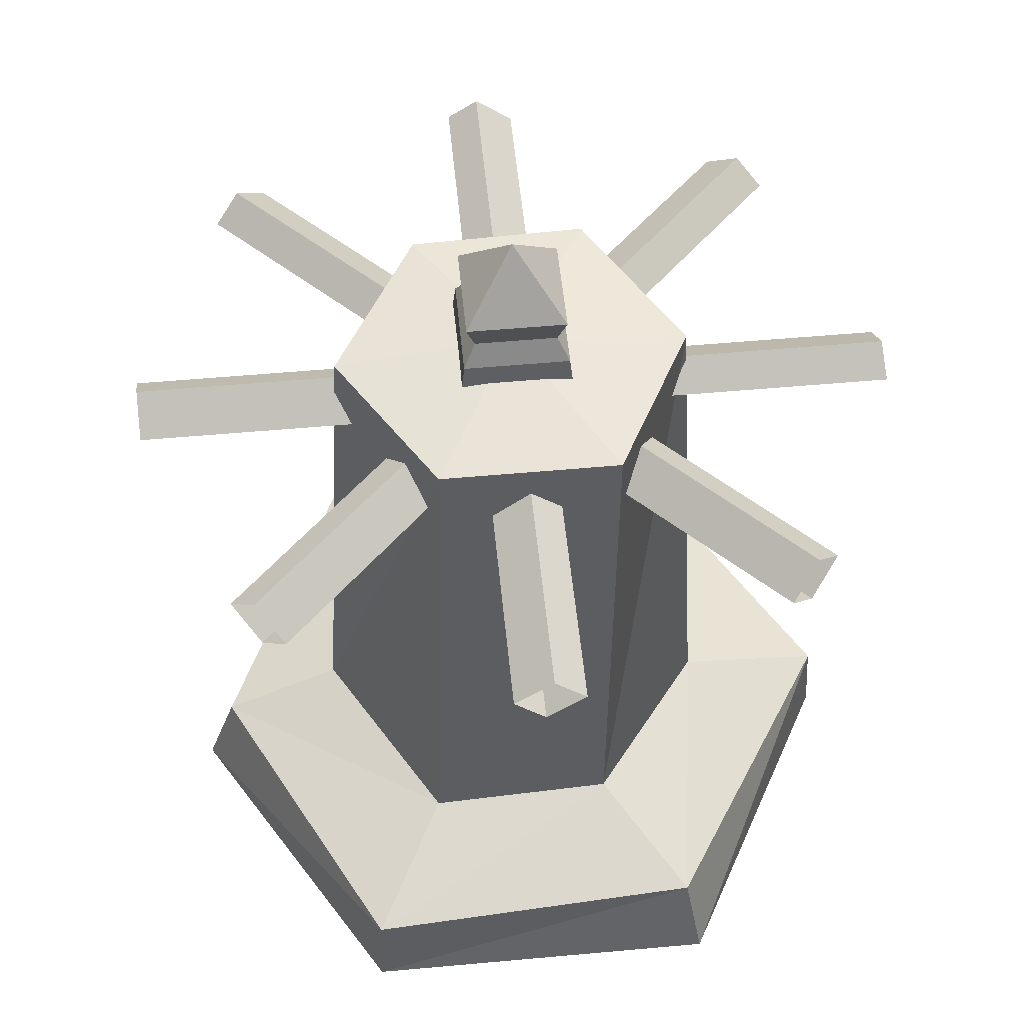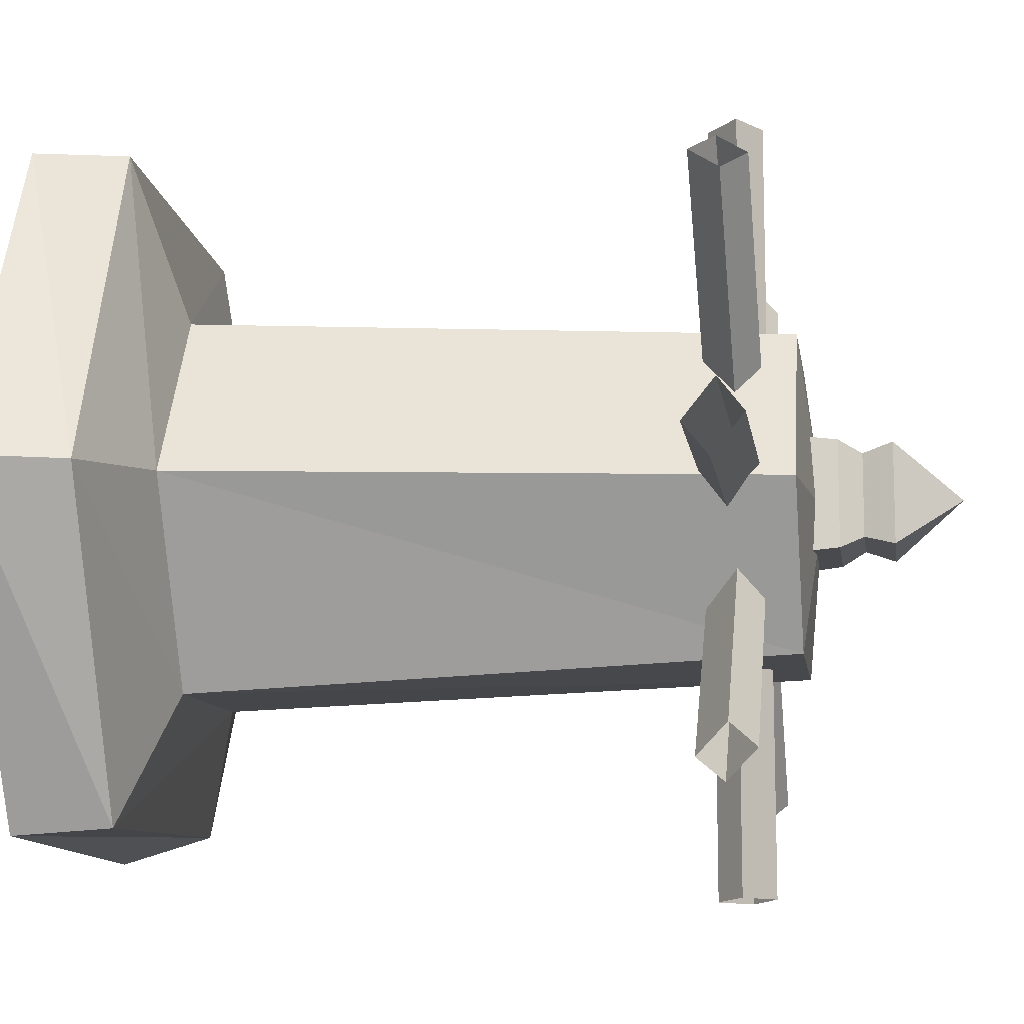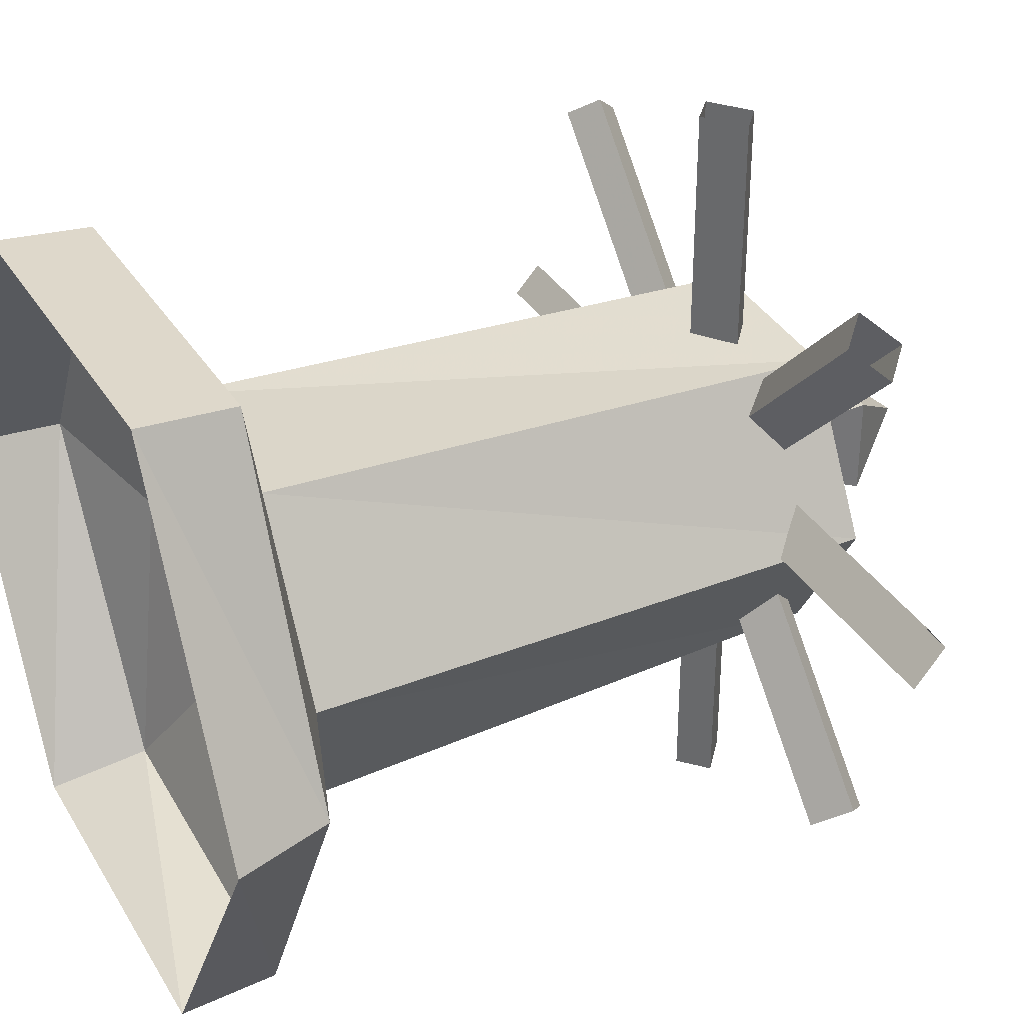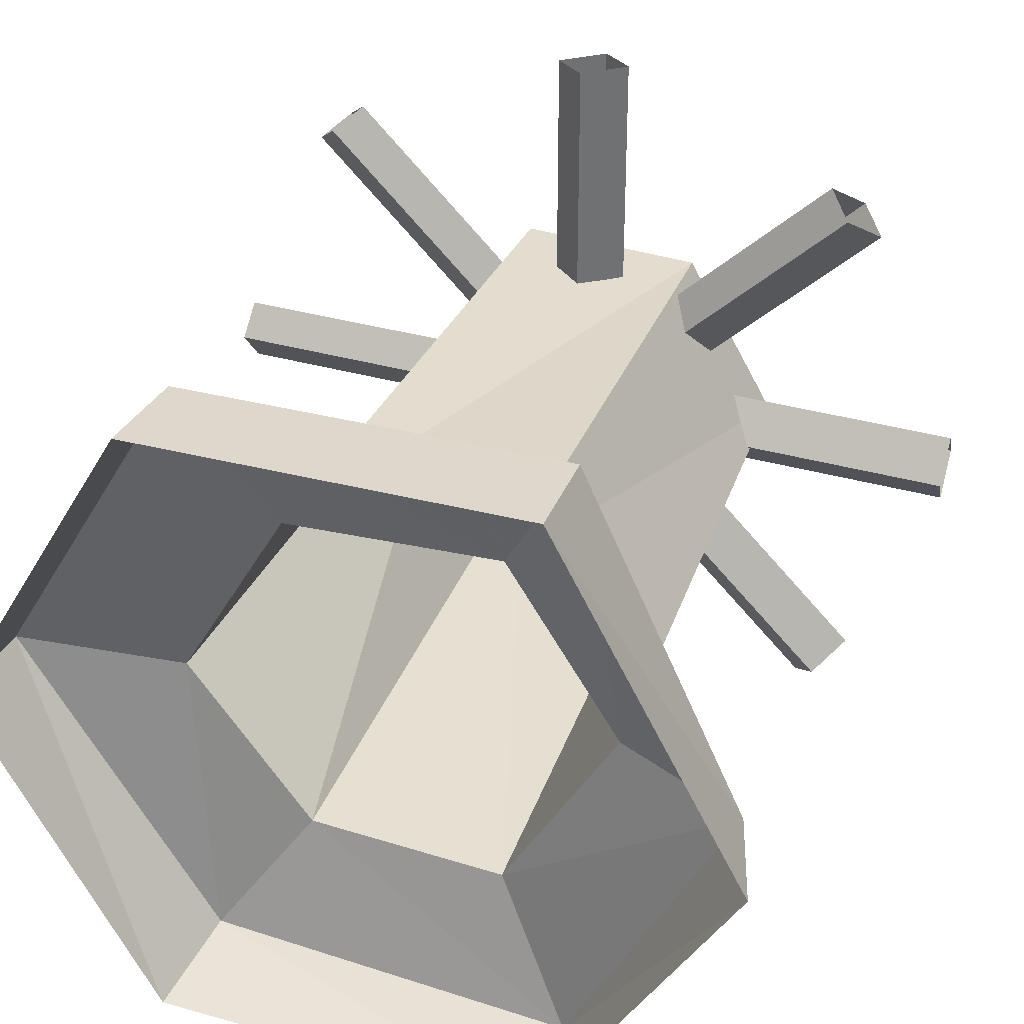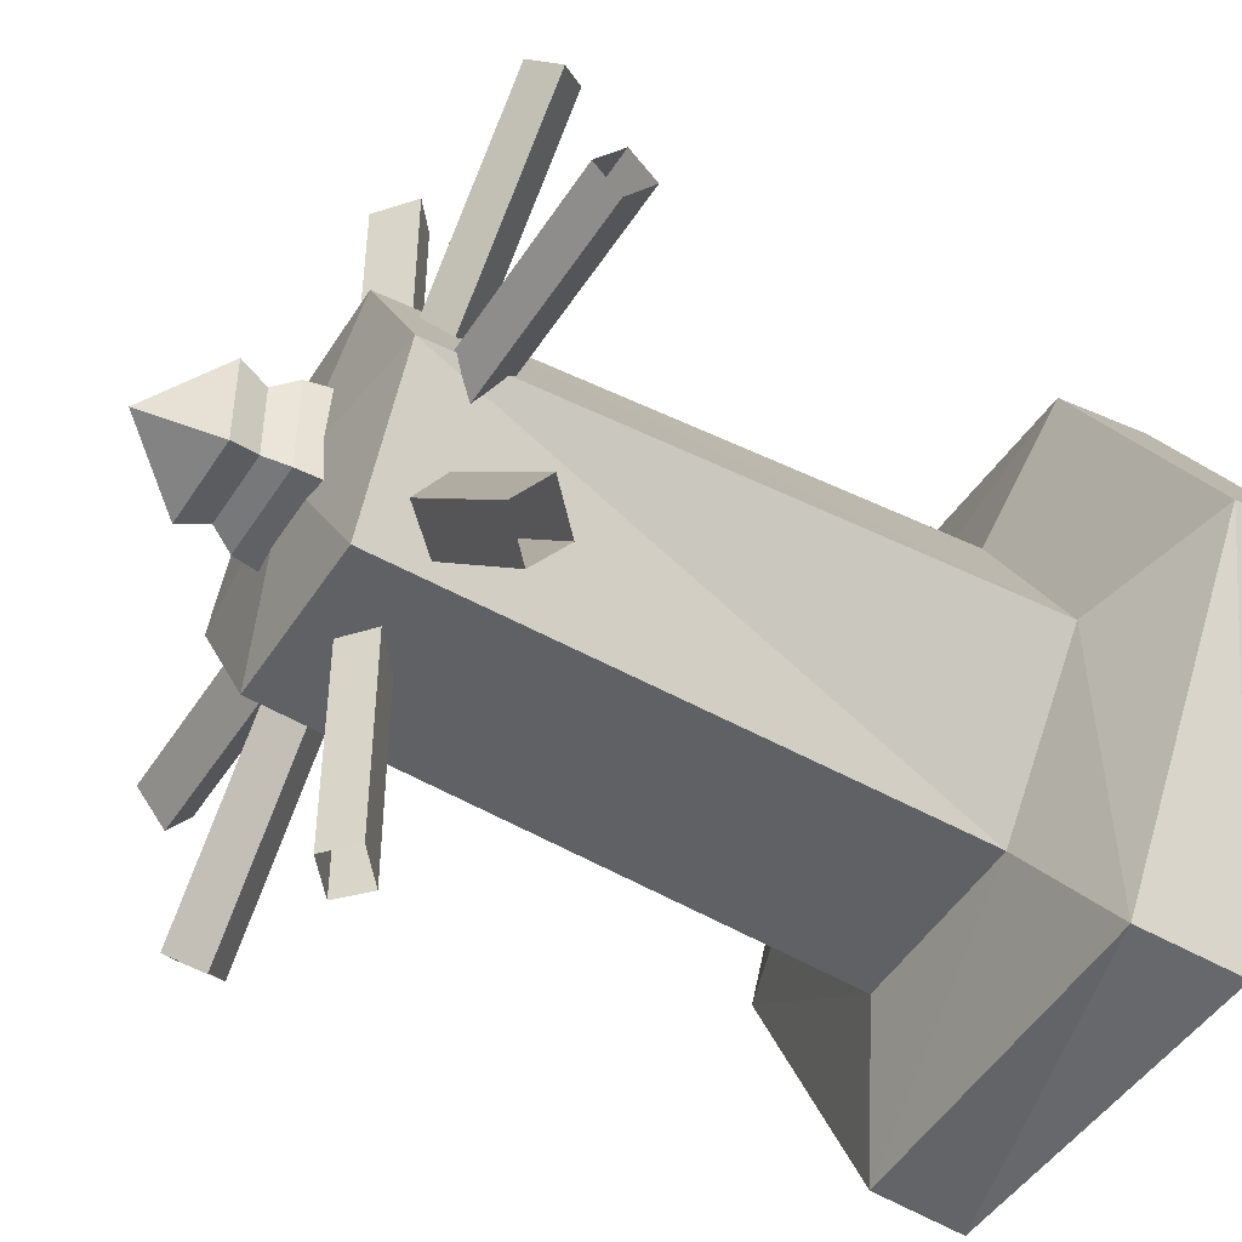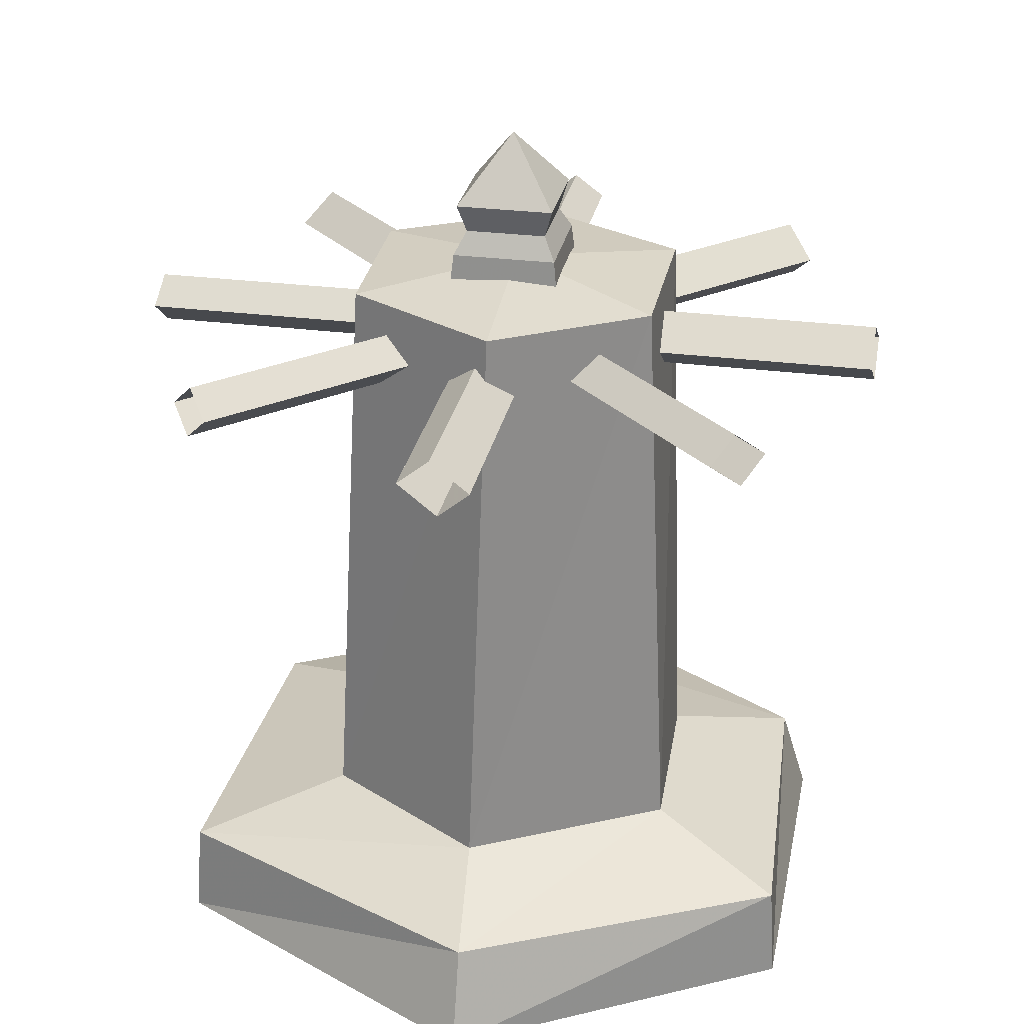
<metadata>
{"format":"obj","ext":"obj","renderer":"f3d","projection":"perspective","resolution":1024,"background":"white","views":[{"elev":54.2,"azim":-5.5,"up":"+Z"},{"elev":-11.4,"azim":-81.7,"up":"+Y"},{"elev":33.9,"azim":-116.6,"up":"+Y"},{"elev":35.3,"azim":-159.4,"up":"+Y"},{"elev":-46.8,"azim":59.0,"up":"+Y"},{"elev":28.3,"azim":-78.9,"up":"+Z"}]}
</metadata>
<code>
g penwuqi
v -20.73 0.1992 36.57
v -20.73 -1.873 34.9
v -7.979 -1.873 34.9
v -7.98 0.1992 36.57
v -20.87 1.886 35.24
v -8.121 1.886 35.24
v -20.87 -0.2074 33.56
v -8.121 -0.2075 33.56
v 0.1625 -20.69 36.57
v 0.1625 -7.943 36.57
v -1.91 -7.943 34.9
v -1.91 -20.69 34.9
v 1.85 -20.83 35.24
v 1.85 -8.084 35.24
v -0.2441 -20.83 33.56
v -0.2442 -8.084 33.56
v -0.1891 20.74 36.57
v -0.1891 7.99 36.57
v 1.884 7.99 34.9
v 1.884 20.74 34.9
v -1.876 20.88 35.24
v -1.876 8.131 35.24
v 0.2175 20.88 33.56
v 0.2176 8.131 33.56
v 20.7 -0.1524 36.57
v 20.7 1.92 34.9
v 7.953 1.92 34.9
v 7.953 -0.1524 36.57
v 20.84 -1.839 35.24
v 8.094 -1.839 35.24
v 20.84 0.2543 33.56
v 8.094 0.2543 33.56
v -14.78 -14.5 36.57
v -13.32 -15.96 34.9
v -4.305 -6.951 34.9
v -5.771 -5.485 36.57
v -16.08 -13.41 35.24
v -7.063 -4.392 35.24
v -14.6 -14.89 33.56
v -5.583 -5.873 33.56
v 14.76 -14.5 36.57
v 5.744 -5.485 36.57
v 4.278 -6.951 34.9
v 13.29 -15.96 34.9
v 16.05 -13.41 35.24
v 7.037 -4.392 35.24
v 14.57 -14.89 33.56
v 5.556 -5.873 33.56
v -14.78 14.54 36.57
v -5.771 5.532 36.57
v -4.305 6.998 34.9
v -13.32 16.01 34.9
v -16.08 13.45 35.24
v -7.063 4.439 35.24
v -14.6 14.93 33.56
v -5.583 5.919 33.56
v 14.76 14.54 36.57
v 13.29 16.01 34.9
v 4.278 6.998 34.9
v 5.744 5.532 36.57
v 16.05 13.45 35.24
v 7.037 4.439 35.24
v 14.57 14.93 33.56
v 5.556 5.919 33.56
f 1 2 3
f 3 4 1
f 5 1 4
f 4 6 5
f 7 5 6
f 6 8 7
f 2 7 8
f 8 3 2
f 9 10 11
f 11 12 9
f 13 14 10
f 10 9 13
f 15 16 14
f 14 13 15
f 12 11 16
f 16 15 12
f 17 18 19
f 19 20 17
f 21 22 18
f 18 17 21
f 23 24 22
f 22 21 23
f 20 19 24
f 24 23 20
f 25 26 27
f 27 28 25
f 29 25 28
f 28 30 29
f 31 29 30
f 30 32 31
f 26 31 32
f 32 27 26
f 33 34 35
f 35 36 33
f 37 33 36
f 36 38 37
f 39 37 38
f 38 40 39
f 34 39 40
f 40 35 34
f 41 42 43
f 43 44 41
f 45 46 42
f 42 41 45
f 47 48 46
f 46 45 47
f 44 43 48
f 48 47 44
f 49 50 51
f 51 52 49
f 53 54 50
f 50 49 53
f 55 56 54
f 54 53 55
f 52 51 56
f 56 55 52
f 57 58 59
f 59 60 57
f 61 57 60
f 60 62 61
f 63 61 62
f 62 64 63
f 58 63 64
f 64 59 58
g penwuqi
v 5.032 -8.672 38.35
v -4.729 -8.671 38.35
v -5.626 -10.22 6.411
v 4.837 -9.839 6.411
v 9.583 -0.2178 38.35
v 11.38 -1.325 6.411
v 4.837 -9.839 6.411
v -5.626 -10.22 6.411
v -9.806 -17.47 4.118
v 9.407 -16.4 4.114
v 11.38 -1.325 6.411
v 19.74 -0.2178 4.118
v 9.407 -16.4 4.114
v -9.806 -17.47 4.118
v -9.994 -17.8 -1.122
v 10.31 -17.8 -1.122
v 19.74 -0.2178 4.118
v 20.12 -0.2205 -1.122
v -4.729 -8.671 38.35
v 5.032 -8.672 38.35
v -0.01332 -0.3128 39.38
v 9.583 -0.2178 38.35
v -9.775 -0.5028 38.35
v -4.894 7.95 38.35
v -5.79 9.503 6.411
v -11.68 0.3009 6.411
v -4.729 -8.671 38.35
v -5.626 -10.22 6.411
v -11.68 0.3009 6.411
v -5.79 9.503 6.411
v -10.2 17.47 4.118
v -18.54 -0.5027 4.118
v -9.806 -17.47 4.118
v -18.54 -0.5027 4.118
v -10.2 17.47 4.118
v -10.4 17.83 -1.122
v -20.31 -0.511 -1.122
v -9.806 -17.47 4.118
v -9.994 -17.8 -1.122
v -4.894 7.95 38.35
v -9.775 -0.5028 38.35
v 4.703 8.236 38.35
v 9.583 -0.2178 38.35
v 11.38 -1.325 6.411
v 5.599 8.831 6.411
v -4.894 7.95 38.35
v -5.79 9.503 6.411
v 5.599 8.831 6.411
v 19.74 -0.2178 4.118
v 9.78 17.03 4.118
v -5.79 9.503 6.411
v -10.2 17.47 4.118
v 9.78 17.03 4.118
v 19.74 -0.2178 4.118
v 20.12 -0.2205 -1.122
v 9.972 17.36 -1.122
v -10.2 17.47 4.118
v -10.4 17.83 -1.122
v 9.583 -0.2178 38.35
v 4.703 8.236 38.35
v 3.008 2.962 38.63
v 2.838 2.792 40.27
v 2.838 -2.908 40.27
v 3.008 -3.078 38.63
v 2.668 -2.738 43.1
v 2.668 2.622 43.1
v -0.01252 -0.05814 46.69
v 3.008 -3.078 38.63
v 2.838 -2.908 40.27
v -2.863 -2.908 40.27
v -3.033 -3.078 38.63
v -2.693 -2.738 43.1
v 2.668 -2.738 43.1
v -3.033 2.962 38.63
v -2.863 2.792 40.27
v 2.838 2.792 40.27
v 3.008 2.962 38.63
v 2.668 2.622 43.1
v -2.693 2.622 43.1
v -3.033 -3.078 38.63
v -2.863 -2.908 40.27
v -2.863 2.792 40.27
v -3.033 2.962 38.63
v -2.693 2.622 43.1
v -2.693 -2.738 43.1
v 2.197 2.151 41.52
v 2.197 -2.268 41.52
v 2.197 -2.268 41.52
v -2.222 -2.268 41.52
v -2.222 2.151 41.52
v 2.197 2.151 41.52
v -2.222 -2.268 41.52
v -2.222 2.151 41.52
f 65 66 67
f 67 68 65
f 69 65 68
f 68 70 69
f 71 72 73
f 73 74 71
f 75 71 74
f 74 76 75
f 77 78 79
f 79 80 77
f 81 77 80
f 80 82 81
f 83 84 85
f 84 86 85
f 87 88 89
f 89 90 87
f 91 87 90
f 90 92 91
f 93 94 95
f 95 96 93
f 72 93 96
f 96 97 72
f 98 99 100
f 100 101 98
f 102 98 101
f 101 103 102
f 104 105 85
f 105 83 85
f 106 107 108
f 108 109 106
f 110 106 109
f 109 111 110
f 112 75 113
f 113 114 112
f 115 112 114
f 114 116 115
f 117 118 119
f 119 120 117
f 121 117 120
f 120 122 121
f 123 124 85
f 124 104 85
f 125 126 127
f 127 128 125
f 129 130 131
f 132 133 134
f 134 135 132
f 136 137 131
f 138 139 140
f 140 141 138
f 142 143 131
f 144 145 146
f 146 147 144
f 148 149 131
f 150 151 127
f 127 126 150
f 152 153 134
f 134 133 152
f 154 155 140
f 140 139 154
f 156 157 146
f 146 145 156
f 130 129 151
f 151 150 130
f 137 136 153
f 153 152 137
f 143 142 155
f 155 154 143
f 149 148 157
f 157 156 149

</code>
